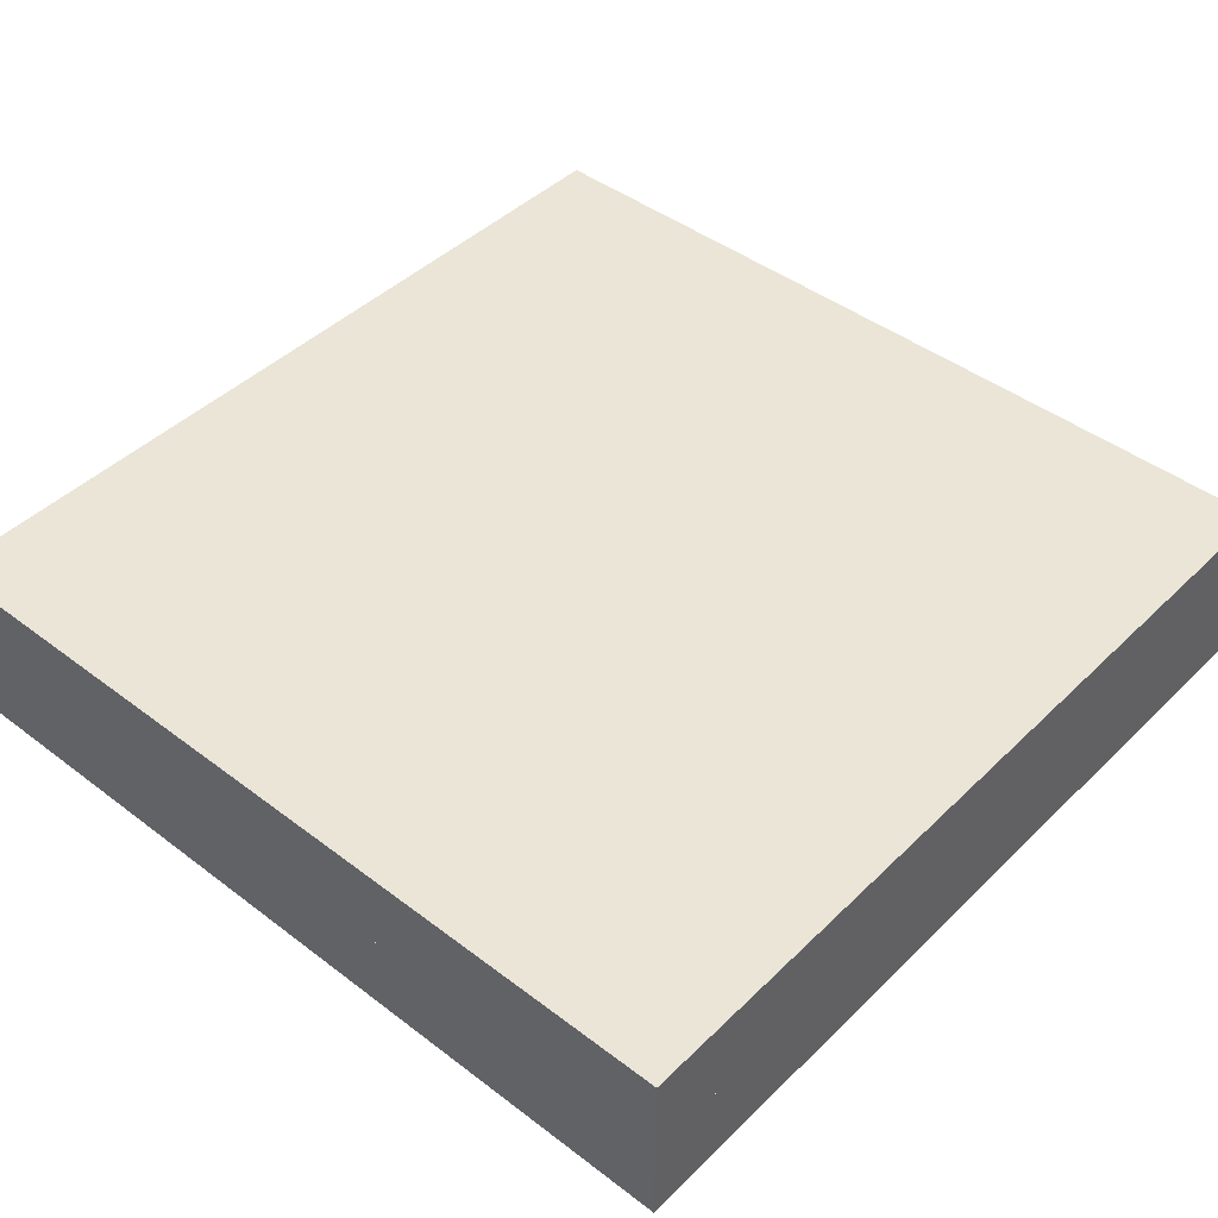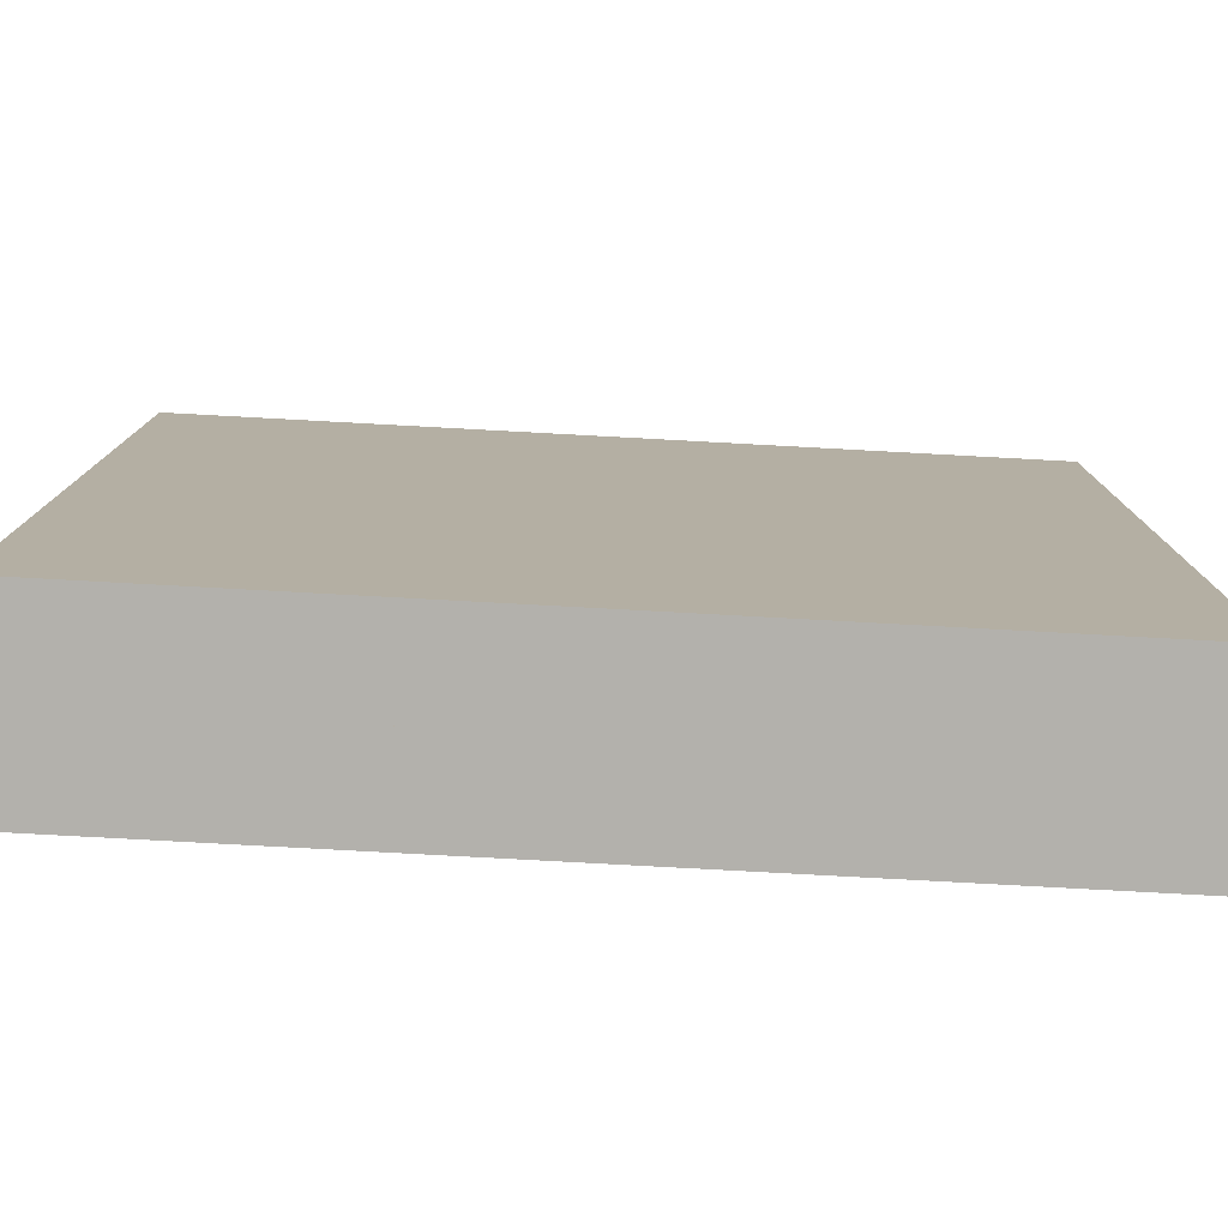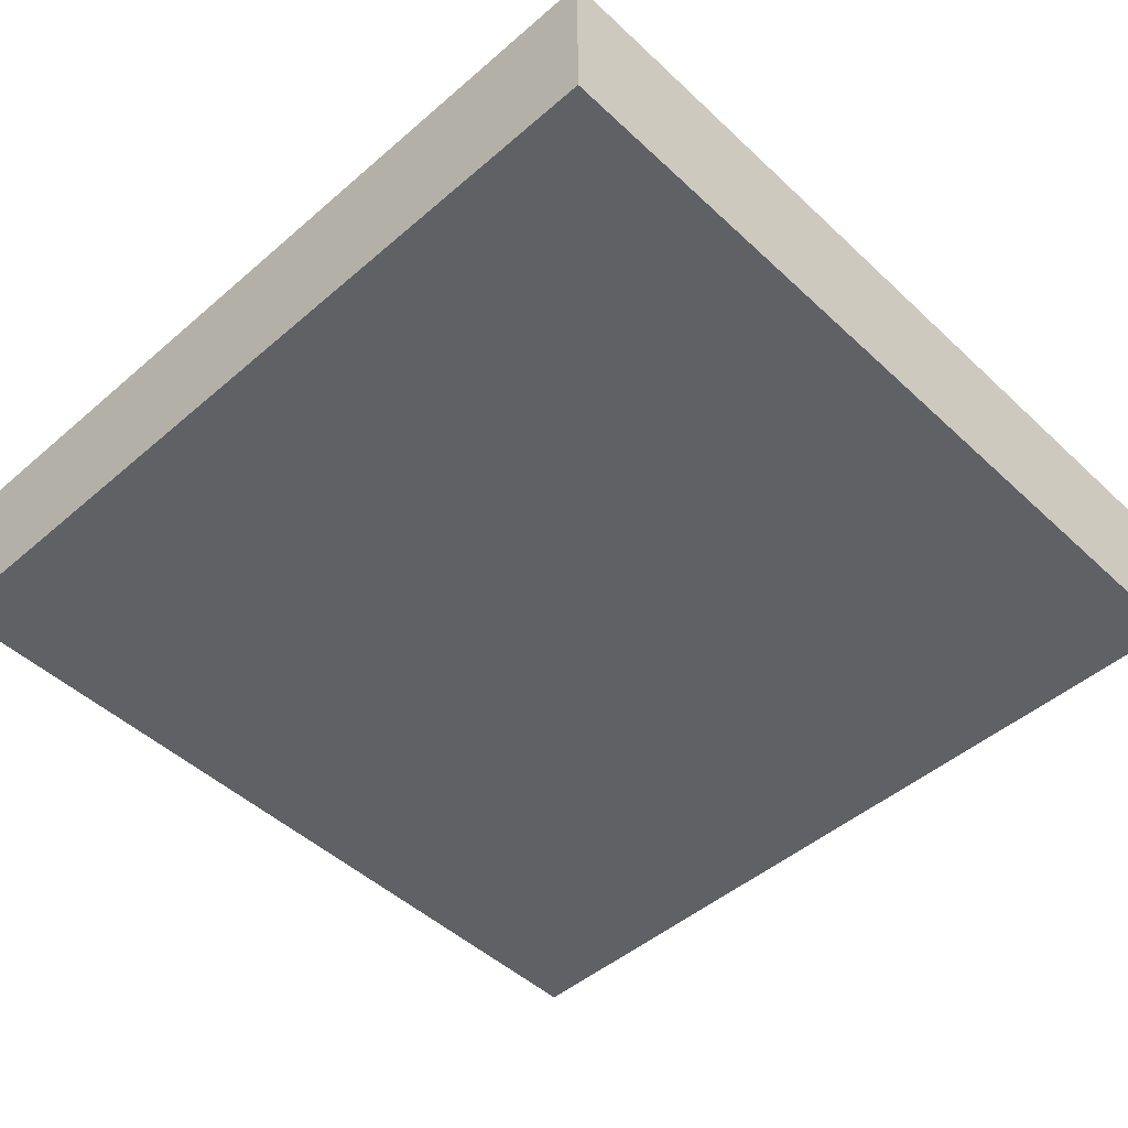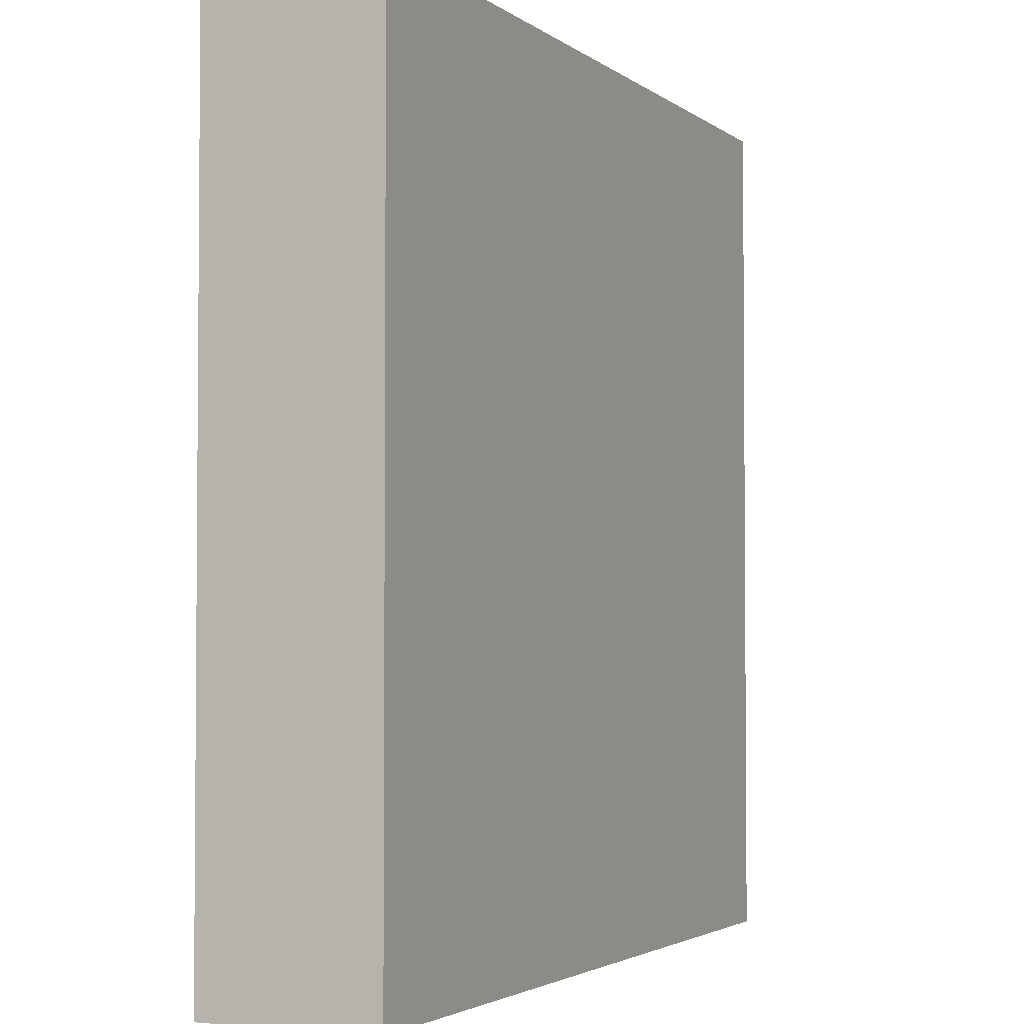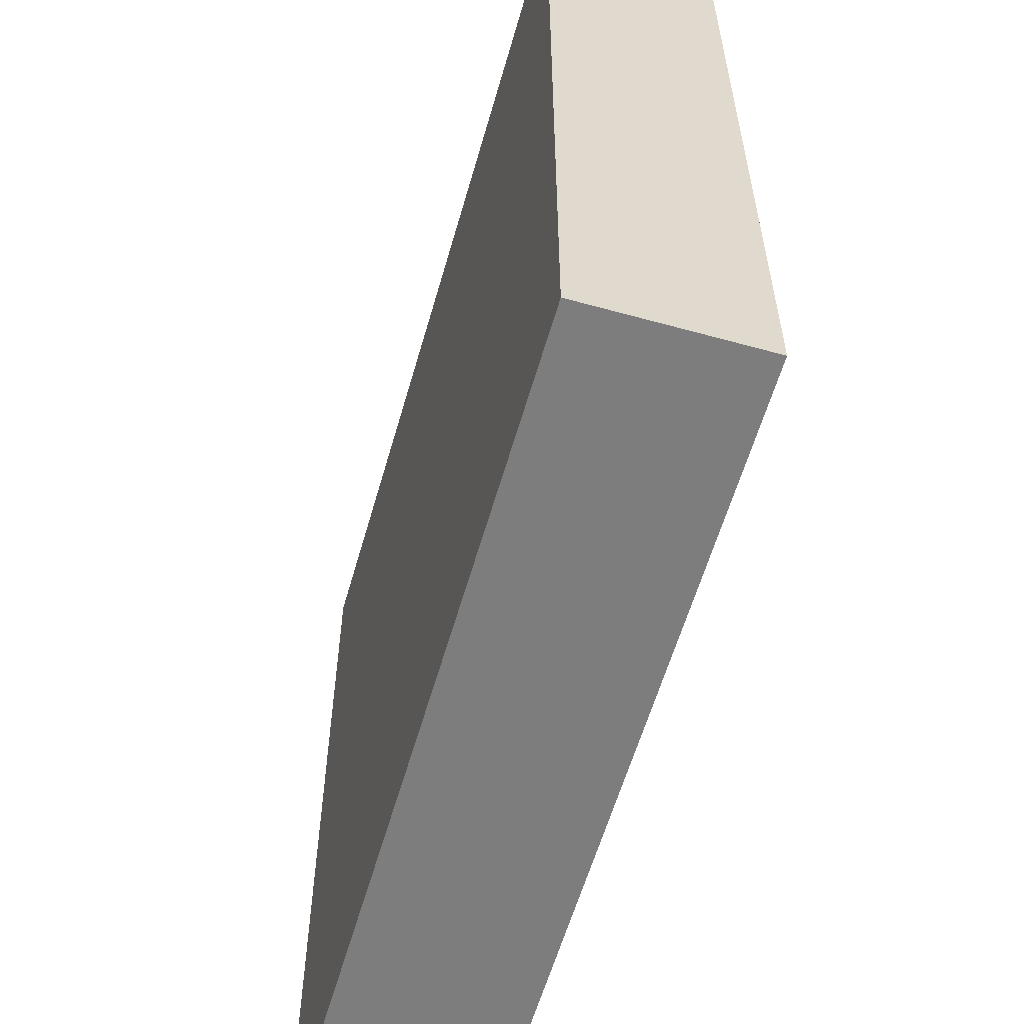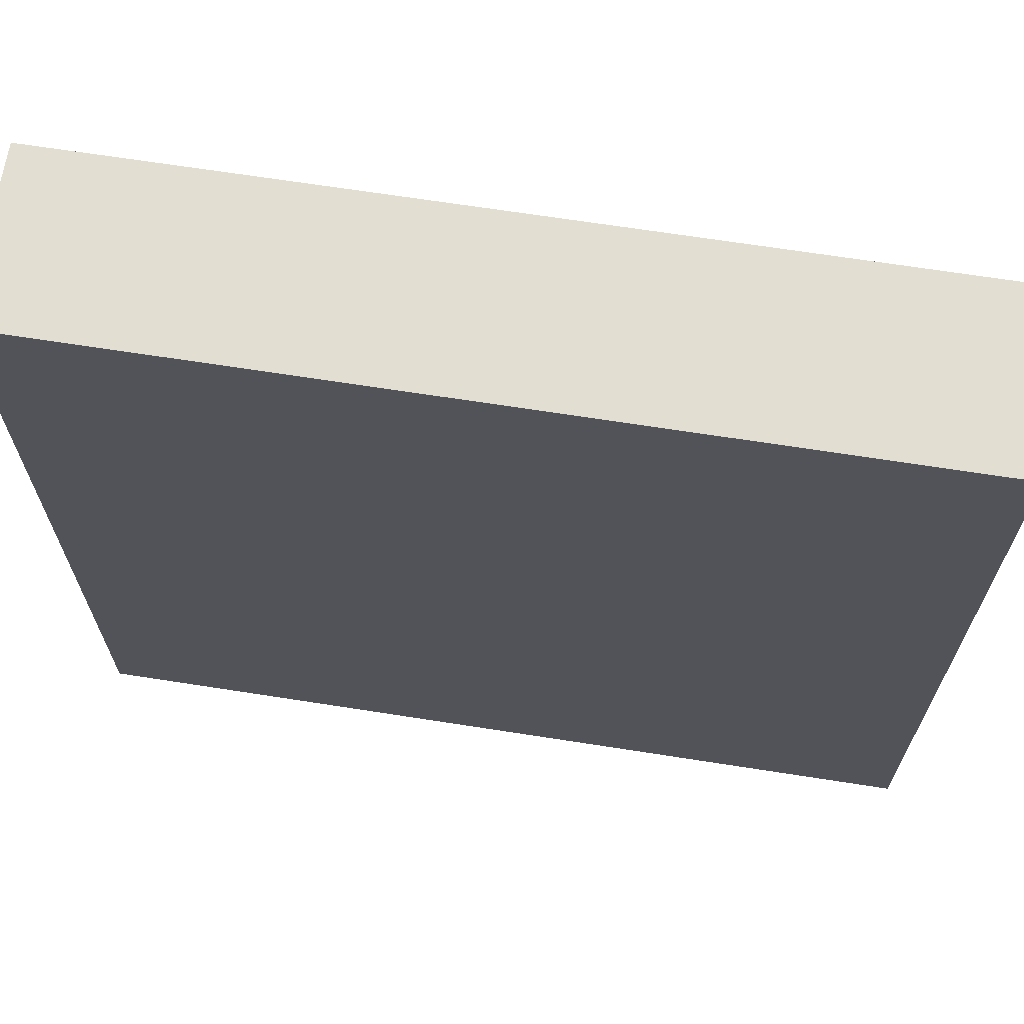
<metadata>
{"format":"obj","ext":"obj","renderer":"f3d","projection":"perspective","resolution":1024,"background":"white","views":[{"elev":44.2,"azim":131.6,"up":"+Y"},{"elev":-79.1,"azim":-3.1,"up":"+Z"},{"elev":-48.2,"azim":-46.1,"up":"+Y"},{"elev":-2.9,"azim":114.5,"up":"+Z"},{"elev":-59.1,"azim":74.1,"up":"+Z"},{"elev":67.7,"azim":-171.1,"up":"+Z"}]}
</metadata>
<code>
o Mesh1_Group1_Model.215
v 0 0.6 0
v 0 0.3 0
v 3 0.3 0
v 3 0.6 0
v 0 0.6 -3
v 0 0.3 -3
v 3 0.3 -3
v 3 0.6 -3
v 0 0 -3
v 3 0 -3
v 0 0 -0
v 3 0 0
f 9 6 7 10
f 11 2 6 9
f 12 3 2 11
f 7 3 12 10
f 10 12 11 9
f 7 3 2 6
f 5 6 2 1
f 7 6 5 8
f 8 4 3 7
f 1 4 8 5
f 1 2 3 4

</code>
